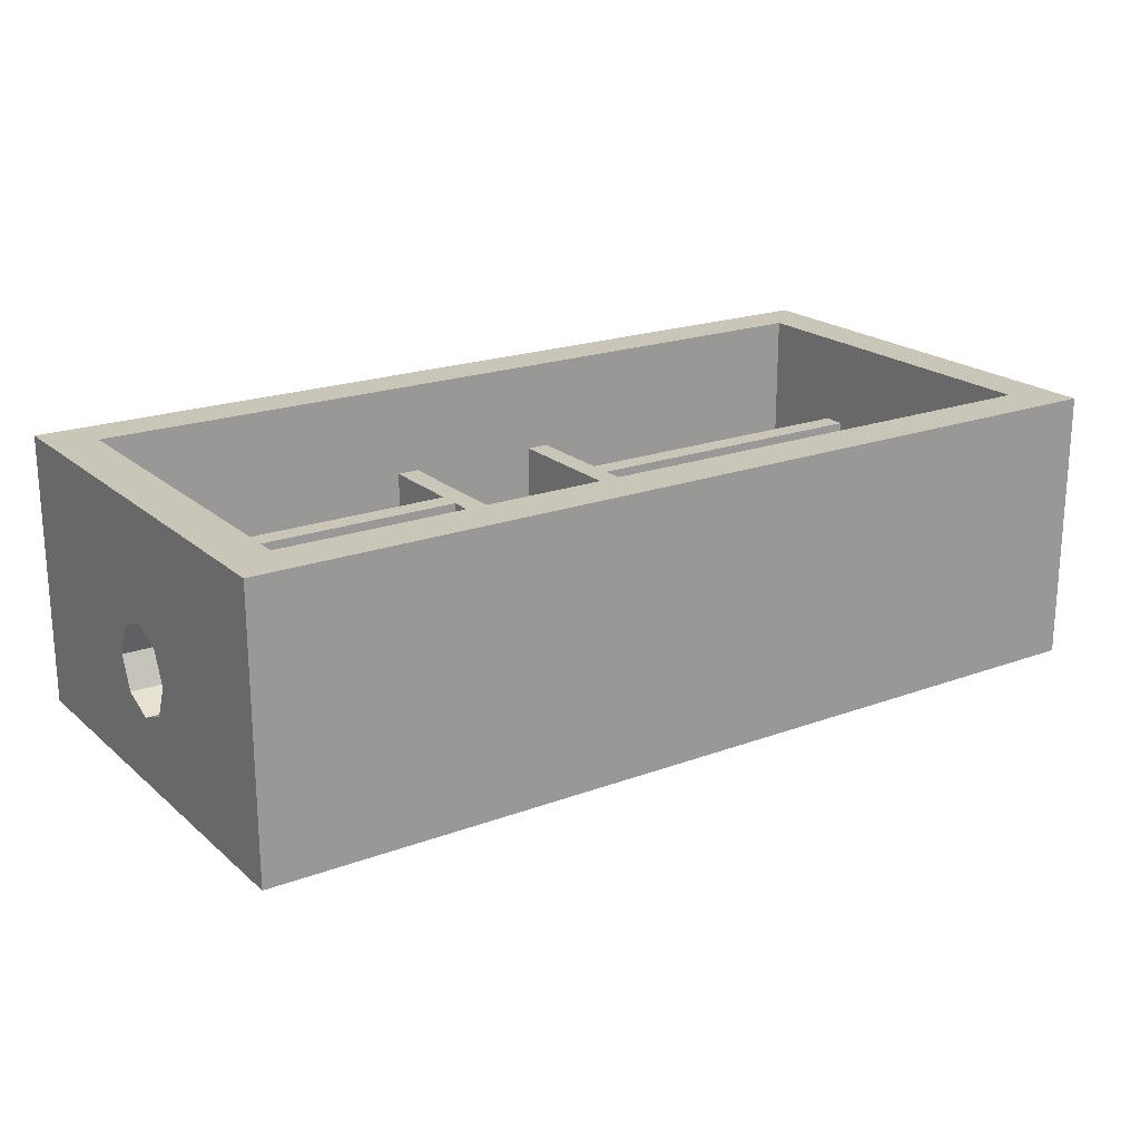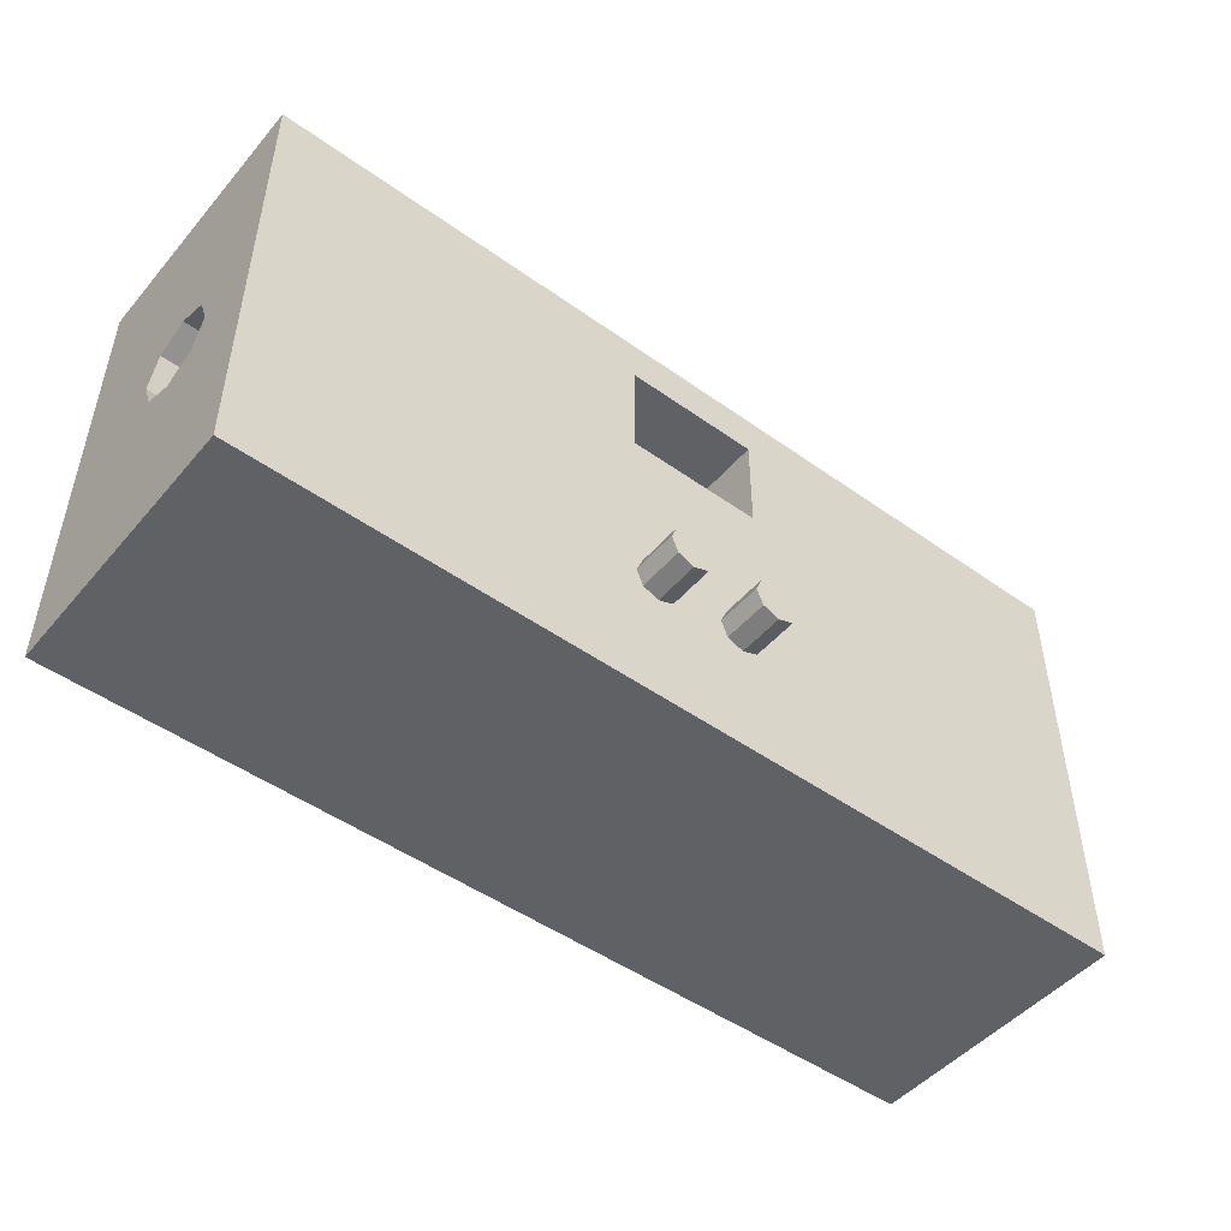
<metadata>
{"format":"obj","ext":"obj","renderer":"f3d","projection":"perspective","resolution":1024,"background":"white","views":[{"elev":20.6,"azim":-33.8,"up":"+Y"},{"elev":-48.5,"azim":-38.5,"up":"+Z"}]}
</metadata>
<code>
v 1.8 0.2 0.8
v 1.8 0.2 0.4
v 0.4 0.2 0.4
v 0.4 0.2 0.8
v 0.4 0.2 0.8
v 0.4 0.2 0.4
v 0.4 0.8 0.4
v 0.4 0.8 0.8
v 1.8 0.2 0.4
v 1.8 0.2 0.8
v 1.8 0.8 0.8
v 1.8 0.8 0.4
v 1.8 0.2 0.8
v 0.4 0.2 0.8
v 0.4 0.8 0.8
v 1.8 0.8 0.8
v 0.4 0.2 0.4
v 1.8 0.2 0.4
v 1.8 0.8 0.4
v 0.4 0.8 0.4
v -0.4 0.2 0.8
v -0.4 0.2 0.4
v -1.8 0.2 0.4
v -1.8 0.2 0.8
v -1.8 0.2 0.8
v -1.8 0.2 0.4
v -1.8 0.8 0.4
v -1.8 0.8 0.8
v -0.4 0.2 0.4
v -0.4 0.2 0.8
v -0.4 0.8 0.8
v -0.4 0.8 0.4
v -0.4 0.2 0.8
v -1.8 0.2 0.8
v -1.8 0.8 0.8
v -0.4 0.8 0.8
v -1.8 0.2 0.4
v -0.4 0.2 0.4
v -0.4 0.8 0.4
v -1.8 0.8 0.4
v 1.8 0.2 -0.4
v 1.8 0.2 -0.8
v 0.4 0.2 -0.8
v 0.4 0.2 -0.4
v 0.4 0.2 -0.4
v 0.4 0.2 -0.8
v 0.4 0.8 -0.8
v 0.4 0.8 -0.4
v 1.8 0.2 -0.8
v 1.8 0.2 -0.4
v 1.8 0.8 -0.4
v 1.8 0.8 -0.8
v 1.8 0.2 -0.4
v 0.4 0.2 -0.4
v 0.4 0.8 -0.4
v 1.8 0.8 -0.4
v 0.4 0.2 -0.8
v 1.8 0.2 -0.8
v 1.8 0.8 -0.8
v 0.4 0.8 -0.8
v -0.4 0.2 -0.4
v -0.4 0.2 -0.8
v -1.8 0.2 -0.8
v -1.8 0.2 -0.4
v -1.8 0.2 -0.4
v -1.8 0.2 -0.8
v -1.8 0.8 -0.8
v -1.8 0.8 -0.4
v -0.4 0.2 -0.8
v -0.4 0.2 -0.4
v -0.4 0.8 -0.4
v -0.4 0.8 -0.8
v -0.4 0.2 -0.4
v -1.8 0.2 -0.4
v -1.8 0.8 -0.4
v -0.4 0.8 -0.4
v -1.8 0.2 -0.8
v -0.4 0.2 -0.8
v -0.4 0.8 -0.8
v -1.8 0.8 -0.8
v 0.4 0.2 -0.3
v 0.4 0.2 0.3
v 1.8 0.2 0.3
v 1.8 0.2 -0.3
v 0.4 0.2 -0.3
v 0.4 0.8 -0.3
v 0.4 0.8 0.3
v 0.4 0.2 0.3
v 1.8 0.2 -0.3
v 1.8 0.8 -0.3
v 0.4 0.8 -0.3
v 0.4 0.2 -0.3
v 0.4 0.2 0.3
v 0.4 0.8 0.3
v 1.8 0.8 0.3
v 1.8 0.2 0.3
v -0.4 0.2 -0.3
v -0.4 0.2 0.3
v -1.8 0.2 0.3
v -1.8 0.2 -0.3
v -0.4 0.2 -0.3
v -0.4 0.8 -0.3
v -0.4 0.8 0.3
v -0.4 0.2 0.3
v -1.8 0.2 -0.3
v -1.8 0.8 -0.3
v -0.4 0.8 -0.3
v -0.4 0.2 -0.3
v -0.4 0.2 0.3
v -0.4 0.8 0.3
v -1.8 0.8 0.3
v -1.8 0.2 0.3
v -0.3 0.2 0.25
v 0.3 0.2 0.25
v 0.3 0.2 -0.8
v -0.3 0.2 -0.8
v -0.3 0.2 0.25
v -0.3 0.8 0.25
v 0.3 0.8 0.25
v 0.3 0.2 0.25
v -0.3 0.2 -0.8
v -0.3 0.8 -0.8
v -0.3 0.8 0.25
v -0.3 0.2 0.25
v 0.3 0.2 -0.8
v 0.3 0.8 -0.8
v -0.3 0.8 -0.8
v -0.3 0.2 -0.8
v 0.3 0.2 0.25
v 0.3 0.8 0.25
v 0.3 0.8 -0.8
v 0.3 0.2 -0.8
v -0.3 0.8 0.8
v -0.3 0 0.8
v 0.3 0 0.8
v 0.3 0.8 0.8
v -0.3 0.8 0.35
v -0.3 0 0.35
v -0.3 0 0.8
v -0.3 0.8 0.8
v 0.3 0.8 0.35
v 0.3 0 0.35
v -0.3 0 0.35
v -0.3 0.8 0.35
v 0.3 0.8 0.8
v 0.3 0 0.8
v 0.3 0 0.35
v 0.3 0.8 0.35
v 0.4 0.8 -0.8
v 0.3 0.8 -0.8
v 0.4 0.8 -0.4
v 0.4 0.8 -0.4
v 0.3 0.8 -0.8
v 0.4 0.8 -0.3
v 0.4 0.8 0.3
v 0.4 0.8 -0.3
v 0.3 0.8 -0.8
v 0.3 0.8 0.25
v 0.3 0.8 0.25
v 0.3 0.8 0.35
v 0.4 0.8 0.4
v 0.4 0.8 0.3
v 0.4 0.8 0.8
v 0.4 0.8 0.4
v 0.3 0.8 0.35
v 0.3 0.8 0.8
v -0.4 0.8 0.8
v -0.3 0.8 0.8
v -0.3 0.8 0.35
v -0.4 0.8 0.4
v -0.4 0.8 0.4
v -0.3 0.8 0.35
v -0.3 0.8 0.25
v -0.4 0.8 0.3
v -0.4 0.8 0.3
v -0.3 0.8 0.25
v -0.3 0.8 -0.8
v -0.4 0.8 -0.3
v -0.4 0.8 -0.3
v -0.3 0.8 -0.8
v -0.4 0.8 -0.4
v -0.4 0.8 -0.4
v -0.3 0.8 -0.8
v -0.4 0.8 -0.8
v 2 1.2 1
v 1.8 1.2 0.8
v -1.8 1.2 0.8
v -2 1.2 1
v -2 1.2 1
v -1.8 1.2 0.8
v -1.8 1.2 -0.8
v -2 1.2 -1
v -2 1.2 -1
v -1.8 1.2 -0.8
v 1.8 1.2 -0.8
v 2 1.2 -1
v 2 1.2 -1
v 1.8 1.2 -0.8
v 1.8 1.2 0.8
v 2 1.2 1
v 1.8 0.8 0.3
v 0.4 0.8 0.3
v 0.4 0.8 0.4
v 1.8 0.8 0.4
v -1.8 0.8 0.3
v -0.4 0.8 0.3
v -0.4 0.8 0.4
v -1.8 0.8 0.4
v 1.8 0.8 -0.3
v 0.4 0.8 -0.3
v 0.4 0.8 -0.4
v 1.8 0.8 -0.4
v -1.8 0.8 -0.3
v -0.4 0.8 -0.3
v -0.4 0.8 -0.4
v -1.8 0.8 -0.4
v 0.3 0.8 0.35
v 0.3 0.8 0.25
v -0.3 0.8 0.25
v -0.3 0.8 0.35
v 2 0.7 0.2
v 2 0.6414 0.1414
v 2 0.7 0
v 2 0.7 0.2
v 2 0.5 0.2
v 2 0.6414 0.1414
v 2 0.3 0.2
v 2 0.3586 0.1414
v 2 0.5 0.2
v 2 0.3 0.2
v 2 0.3 0
v 2 0.3586 0.1414
v 2 0.3 -0.2
v 2 0.3586 -0.1414
v 2 0.3 0
v 2 0.3 -0.2
v 2 0.5 -0.2
v 2 0.3586 -0.1414
v 2 0.7 -0.2
v 2 0.6414 -0.1414
v 2 0.5 -0.2
v 2 0.7 -0.2
v 2 0.7 0
v 2 0.6414 -0.1414
v 2 1.2 1
v 2 0.7 0.2
v 2 0.7 -0.2
v 2 1.2 -1
v 2 0.3 0.2
v 2 0.7 0.2
v 2 1.2 1
v 2 0 1
v 2 1.2 -1
v 2 0.7 -0.2
v 2 0.3 -0.2
v 2 0 -1
v 2 0.3 -0.2
v 2 0.3 0.2
v 2 0 1
v 2 0 -1
v 1.8 0.7 0.2
v 1.8 0.6414 0.1414
v 1.8 0.7 0
v 1.8 0.7 0.2
v 1.8 0.5 0.2
v 1.8 0.6414 0.1414
v 1.8 0.3 0.2
v 1.8 0.3586 0.1414
v 1.8 0.5 0.2
v 1.8 0.3 0.2
v 1.8 0.3 0
v 1.8 0.3586 0.1414
v 1.8 0.3 -0.2
v 1.8 0.3586 -0.1414
v 1.8 0.3 0
v 1.8 0.3 -0.2
v 1.8 0.5 -0.2
v 1.8 0.3586 -0.1414
v 1.8 0.7 -0.2
v 1.8 0.6414 -0.1414
v 1.8 0.5 -0.2
v 1.8 0.7 -0.2
v 1.8 0.7 0
v 1.8 0.6414 -0.1414
v 1.8 0.8 0.3
v 1.8 0.7 0.2
v 1.8 0.3 0.2
v 1.8 0.2 0.3
v 1.8 0.2 0.3
v 1.8 0.3 0.2
v 1.8 0.3 -0.2
v 1.8 0.2 -0.3
v 1.8 0.2 -0.3
v 1.8 0.3 -0.2
v 1.8 0.7 -0.2
v 1.8 0.8 -0.3
v 1.8 0.7 -0.2
v 1.8 0.7 0.2
v 1.8 0.8 0.3
v 1.8 0.8 -0.3
v 1.8 1.2 -0.8
v 1.8 0.8 -0.8
v 1.8 0.8 -0.4
v 1.8 1.2 -0.8
v 1.8 0.8 -0.4
v 1.8 0.8 -0.3
v 1.8 1.2 -0.8
v 1.8 0.8 -0.3
v 1.8 0.8 0.3
v 1.8 1.2 0.8
v 1.8 0.8 0.3
v 1.8 0.8 0.4
v 1.8 1.2 0.8
v 1.8 1.2 0.8
v 1.8 0.8 0.4
v 1.8 0.8 0.8
v 1.8 1.2 0.8
v 1.8 0.8 0.8
v 0.4 0.8 0.8
v 1.8 1.2 0.8
v 0.4 0.8 0.8
v 0.3 0.8 0.8
v 1.8 1.2 0.8
v 0.3 0.8 0.8
v -0.3 0.8 0.8
v -1.8 1.2 0.8
v -0.3 0.8 0.8
v -0.4 0.8 0.8
v -1.8 1.2 0.8
v -1.8 1.2 0.8
v -0.4 0.8 0.8
v -1.8 0.8 0.8
v -1.8 1.2 -0.8
v -1.8 0.8 -0.8
v -0.4 0.8 -0.8
v -1.8 1.2 -0.8
v -0.4 0.8 -0.8
v -0.3 0.8 -0.8
v -1.8 1.2 -0.8
v -0.3 0.8 -0.8
v 0.3 0.8 -0.8
v 1.8 1.2 -0.8
v 0.3 0.8 -0.8
v 0.4 0.8 -0.8
v 1.8 1.2 -0.8
v 1.8 1.2 -0.8
v 0.4 0.8 -0.8
v 1.8 0.8 -0.8
v -1.8 0.7 0.2
v -1.8 0.6414 0.1414
v -1.8 0.7 0
v -1.8 0.7 0.2
v -1.8 0.5 0.2
v -1.8 0.6414 0.1414
v -1.8 0.3 0.2
v -1.8 0.3586 0.1414
v -1.8 0.5 0.2
v -1.8 0.3 0.2
v -1.8 0.3 0
v -1.8 0.3586 0.1414
v -1.8 0.3 -0.2
v -1.8 0.3586 -0.1414
v -1.8 0.3 0
v -1.8 0.3 -0.2
v -1.8 0.5 -0.2
v -1.8 0.3586 -0.1414
v -1.8 0.7 -0.2
v -1.8 0.6414 -0.1414
v -1.8 0.5 -0.2
v -1.8 0.7 -0.2
v -1.8 0.7 0
v -1.8 0.6414 -0.1414
v -1.8 0.8 -0.3
v -1.8 0.7 -0.2
v -1.8 0.3 -0.2
v -1.8 0.2 -0.3
v -1.8 0.2 -0.3
v -1.8 0.3 -0.2
v -1.8 0.3 0.2
v -1.8 0.2 0.3
v -1.8 0.2 0.3
v -1.8 0.3 0.2
v -1.8 0.7 0.2
v -1.8 0.8 0.3
v -1.8 0.7 0.2
v -1.8 0.7 -0.2
v -1.8 0.8 -0.3
v -1.8 0.8 0.3
v -1.8 0.8 -0.8
v -1.8 1.2 -0.8
v -1.8 0.8 -0.4
v -1.8 0.8 -0.4
v -1.8 1.2 -0.8
v -1.8 0.8 -0.3
v -1.8 0.8 0.3
v -1.8 0.8 -0.3
v -1.8 1.2 -0.8
v -1.8 1.2 0.8
v -1.8 0.8 0.4
v -1.8 0.8 0.3
v -1.8 1.2 0.8
v -1.8 0.8 0.4
v -1.8 1.2 0.8
v -1.8 0.8 0.8
v -2 0.7 0.2
v -2 0.6414 0.1414
v -2 0.7 0
v -2 0.7 0.2
v -2 0.5 0.2
v -2 0.6414 0.1414
v -2 0.3 0.2
v -2 0.3586 0.1414
v -2 0.5 0.2
v -2 0.3 0.2
v -2 0.3 0
v -2 0.3586 0.1414
v -2 0.3 -0.2
v -2 0.3586 -0.1414
v -2 0.3 0
v -2 0.3 -0.2
v -2 0.5 -0.2
v -2 0.3586 -0.1414
v -2 0.7 -0.2
v -2 0.6414 -0.1414
v -2 0.5 -0.2
v -2 0.7 -0.2
v -2 0.7 0
v -2 0.6414 -0.1414
v -2 0.7 -0.2
v -2 0.7 0.2
v -2 1.2 1
v -2 1.2 -1
v -2 1.2 1
v -2 0.7 0.2
v -2 0.3 0.2
v -2 0 1
v -2 0.3 -0.2
v -2 0.7 -0.2
v -2 1.2 -1
v -2 0 -1
v -2 0 1
v -2 0.3 0.2
v -2 0.3 -0.2
v -2 0 -1
v -2 1.2 1
v 2 1.2 1
v 2 0 1
v -2 0 1
v -2 1.2 -1
v 2 1.2 -1
v 2 0 -1
v -2 0 -1
v 2 0.6414 0.1414
v 2 0.7 0
v 1.8 0.7 0
v 1.8 0.6414 0.1414
v 2 0.5 0.2
v 2 0.6414 0.1414
v 1.8 0.6414 0.1414
v 1.8 0.5 0.2
v 2 0.3586 0.1414
v 2 0.5 0.2
v 1.8 0.5 0.2
v 1.8 0.3586 0.1414
v 2 0.3 0
v 2 0.3586 0.1414
v 1.8 0.3586 0.1414
v 1.8 0.3 0
v 2 0.3586 -0.1414
v 2 0.3 0
v 1.8 0.3 0
v 1.8 0.3586 -0.1414
v 2 0.5 -0.2
v 2 0.3586 -0.1414
v 1.8 0.3586 -0.1414
v 1.8 0.5 -0.2
v 2 0.6414 -0.1414
v 2 0.5 -0.2
v 1.8 0.5 -0.2
v 1.8 0.6414 -0.1414
v 2 0.7 0
v 2 0.6414 -0.1414
v 1.8 0.6414 -0.1414
v 1.8 0.7 0
v -2 0.6414 0.1414
v -2 0.7 0
v -1.8 0.7 0
v -1.8 0.6414 0.1414
v -2 0.5 0.2
v -2 0.6414 0.1414
v -1.8 0.6414 0.1414
v -1.8 0.5 0.2
v -2 0.3586 0.1414
v -2 0.5 0.2
v -1.8 0.5 0.2
v -1.8 0.3586 0.1414
v -2 0.3 0
v -2 0.3586 0.1414
v -1.8 0.3586 0.1414
v -1.8 0.3 0
v -2 0.3586 -0.1414
v -2 0.3 0
v -1.8 0.3 0
v -1.8 0.3586 -0.1414
v -2 0.5 -0.2
v -2 0.3586 -0.1414
v -1.8 0.3586 -0.1414
v -1.8 0.5 -0.2
v -2 0.6414 -0.1414
v -2 0.5 -0.2
v -1.8 0.5 -0.2
v -1.8 0.6414 -0.1414
v -2 0.7 0
v -2 0.6414 -0.1414
v -1.8 0.6414 -0.1414
v -1.8 0.7 0
v 0.2 -0.2 -0.4
v 0.3 -0.2 -0.4
v 0.2707 -0.2 -0.3293
v 0.2 -0.2 -0.4
v 0.2707 -0.2 -0.3293
v 0.2 -0.2 -0.3
v 0.2 -0.2 -0.4
v 0.2 -0.2 -0.3
v 0.1293 -0.2 -0.3293
v 0.2 -0.2 -0.4
v 0.1293 -0.2 -0.3293
v 0.1 -0.2 -0.4
v 0.2 -0.2 -0.4
v 0.1 -0.2 -0.4
v 0.1293 -0.2 -0.4707
v 0.2 -0.2 -0.4
v 0.1293 -0.2 -0.4707
v 0.2 -0.2 -0.5
v 0.2 -0.2 -0.4
v 0.2 -0.2 -0.5
v 0.2707 -0.2 -0.4707
v 0.2 -0.2 -0.4
v 0.2707 -0.2 -0.4707
v 0.3 -0.2 -0.4
v 0.2707 -0.2 -0.3293
v 0.3 -0.2 -0.4
v 0.3 0 -0.4
v 0.2707 0 -0.3293
v 0.2 -0.2 -0.3
v 0.2707 -0.2 -0.3293
v 0.2707 0 -0.3293
v 0.2 0 -0.3
v 0.1293 -0.2 -0.3293
v 0.2 -0.2 -0.3
v 0.2 0 -0.3
v 0.1293 0 -0.3293
v 0.1 -0.2 -0.4
v 0.1293 -0.2 -0.3293
v 0.1293 0 -0.3293
v 0.1 0 -0.4
v 0.1293 -0.2 -0.4707
v 0.1 -0.2 -0.4
v 0.1 0 -0.4
v 0.1293 0 -0.4707
v 0.2 -0.2 -0.5
v 0.1293 -0.2 -0.4707
v 0.1293 0 -0.4707
v 0.2 0 -0.5
v 0.2707 -0.2 -0.4707
v 0.2 -0.2 -0.5
v 0.2 0 -0.5
v 0.2707 0 -0.4707
v 0.3 -0.2 -0.4
v 0.2707 -0.2 -0.4707
v 0.2707 0 -0.4707
v 0.3 0 -0.4
v -0.2 -0.2 -0.4
v -0.1 -0.2 -0.4
v -0.1293 -0.2 -0.3293
v -0.2 -0.2 -0.4
v -0.1293 -0.2 -0.3293
v -0.2 -0.2 -0.3
v -0.2 -0.2 -0.4
v -0.2 -0.2 -0.3
v -0.2707 -0.2 -0.3293
v -0.2 -0.2 -0.4
v -0.2707 -0.2 -0.3293
v -0.3 -0.2 -0.4
v -0.2 -0.2 -0.4
v -0.3 -0.2 -0.4
v -0.2707 -0.2 -0.4707
v -0.2 -0.2 -0.4
v -0.2707 -0.2 -0.4707
v -0.2 -0.2 -0.5
v -0.2 -0.2 -0.4
v -0.2 -0.2 -0.5
v -0.1293 -0.2 -0.4707
v -0.2 -0.2 -0.4
v -0.1293 -0.2 -0.4707
v -0.1 -0.2 -0.4
v -0.1293 -0.2 -0.3293
v -0.1 -0.2 -0.4
v -0.1 0 -0.4
v -0.1293 0 -0.3293
v -0.2 -0.2 -0.3
v -0.1293 -0.2 -0.3293
v -0.1293 0 -0.3293
v -0.2 0 -0.3
v -0.2707 -0.2 -0.3293
v -0.2 -0.2 -0.3
v -0.2 0 -0.3
v -0.2707 0 -0.3293
v -0.3 -0.2 -0.4
v -0.2707 -0.2 -0.3293
v -0.2707 0 -0.3293
v -0.3 0 -0.4
v -0.2707 -0.2 -0.4707
v -0.3 -0.2 -0.4
v -0.3 0 -0.4
v -0.2707 0 -0.4707
v -0.2 -0.2 -0.5
v -0.2707 -0.2 -0.4707
v -0.2707 0 -0.4707
v -0.2 0 -0.5
v -0.1293 -0.2 -0.4707
v -0.2 -0.2 -0.5
v -0.2 0 -0.5
v -0.1293 0 -0.4707
v -0.1 -0.2 -0.4
v -0.1293 -0.2 -0.4707
v -0.1293 0 -0.4707
v -0.1 0 -0.4
v -2 0 1
v -0.3 0 0.8
v 0.3 0 0.8
v 2 0 1
v 0.3 0 0.8
v 0.3 0 0.35
v 2 0 -1
v 2 0 1
v 2 0 -1
v 0.3 0 0.35
v -0.3 0 0.35
v -2 0 -1
v -2 0 1
v -2 0 -1
v -0.3 0 0.35
v -0.3 0 0.8
g mesh7697400
f 1 2 3
f 3 4 1
g mesh7697401
f 5 6 7
f 7 8 5
g mesh7697402
f 9 10 11
f 11 12 9
g mesh7697403
f 13 14 15
f 15 16 13
f 17 18 19
f 19 20 17
g mesh7697405
f 21 22 23
f 23 24 21
g mesh7697406
f 25 26 27
f 27 28 25
g mesh7697407
f 29 30 31
f 31 32 29
g mesh7697408
f 33 34 35
f 35 36 33
f 37 38 39
f 39 40 37
g mesh7697410
f 41 42 43
f 43 44 41
g mesh7697411
f 45 46 47
f 47 48 45
g mesh7697412
f 49 50 51
f 51 52 49
g mesh7697413
f 53 54 55
f 55 56 53
f 57 58 59
f 59 60 57
g mesh7697415
f 61 62 63
f 63 64 61
g mesh7697416
f 65 66 67
f 67 68 65
g mesh7697417
f 69 70 71
f 71 72 69
g mesh7697418
f 73 74 75
f 75 76 73
f 77 78 79
f 79 80 77
g mesh7697420
f 81 82 83
f 83 84 81
f 85 86 87
f 87 88 85
f 89 90 91
f 91 92 89
f 93 94 95
f 95 96 93
g mesh7697422
f 97 99 98
f 99 97 100
f 101 103 102
f 103 101 104
f 105 107 106
f 107 105 108
f 109 111 110
f 111 109 112
g mesh7697424
f 113 114 115
f 115 116 113
f 117 118 119
f 119 120 117
f 121 122 123
f 123 124 121
f 125 126 127
f 127 128 125
f 129 130 131
f 131 132 129
g mesh7697426
f 133 135 134
f 135 133 136
f 137 139 138
f 139 137 140
f 141 143 142
f 143 141 144
f 145 147 146
f 147 145 148
g mesh7697428
f 149 150 151
f 152 153 154
f 155 156 157
f 157 158 155
f 159 160 161
f 161 162 159
f 163 164 165
f 165 166 163
f 167 168 169
f 169 170 167
f 171 172 173
f 173 174 171
f 175 176 177
f 177 178 175
f 179 180 181
f 182 183 184
g mesh7697429
f 185 186 187
f 187 188 185
f 189 190 191
f 191 192 189
f 193 194 195
f 195 196 193
f 197 198 199
f 199 200 197
g mesh7697431
f 201 202 203
f 203 204 201
g mesh7697433
f 205 207 206
f 207 205 208
g mesh7697435
f 209 211 210
f 211 209 212
g mesh7697437
f 213 214 215
f 215 216 213
f 217 218 219
f 219 220 217
g mesh7697440
f 221 222 223
f 224 225 226
f 227 228 229
f 230 231 232
f 233 234 235
f 236 237 238
f 239 240 241
f 242 243 244
f 245 246 247
f 247 248 245
f 249 250 251
f 251 252 249
f 253 254 255
f 255 256 253
f 257 258 259
f 259 260 257
g mesh7697443
f 261 263 262
f 264 266 265
f 267 269 268
f 270 272 271
f 273 275 274
f 276 278 277
f 279 281 280
f 282 284 283
f 285 286 287
f 287 288 285
f 289 290 291
f 291 292 289
f 293 294 295
f 295 296 293
f 297 298 299
f 299 300 297
g mesh7697445
f 301 302 303
f 304 305 306
f 307 308 309
f 309 310 307
f 311 312 313
f 314 315 316
g mesh7697446
f 317 318 319
f 320 321 322
f 323 324 325
f 325 326 323
f 327 328 329
f 330 331 332
f 333 334 335
f 336 337 338
f 339 340 341
f 341 342 339
f 343 344 345
f 346 347 348
g mesh7697448
f 349 350 351
f 352 353 354
f 355 356 357
f 358 359 360
f 361 362 363
f 364 365 366
f 367 368 369
f 370 371 372
f 373 374 375
f 375 376 373
f 377 378 379
f 379 380 377
f 381 382 383
f 383 384 381
f 385 386 387
f 387 388 385
f 389 390 391
f 392 393 394
f 395 396 397
f 397 398 395
f 399 400 401
f 402 403 404
g mesh7697451
f 405 407 406
f 408 410 409
f 411 413 412
f 414 416 415
f 417 419 418
f 420 422 421
f 423 425 424
f 426 428 427
f 429 430 431
f 431 432 429
f 433 434 435
f 435 436 433
f 437 438 439
f 439 440 437
f 441 442 443
f 443 444 441
g mesh7697454
f 445 447 446
f 447 445 448
g mesh7697456
f 449 450 451
f 451 452 449
g mesh7697461
f 453 455 454
f 455 453 456
f 457 459 458
f 459 457 460
f 461 463 462
f 463 461 464
f 465 467 466
f 467 465 468
f 469 471 470
f 471 469 472
f 473 475 474
f 475 473 476
f 477 479 478
f 479 477 480
f 481 483 482
f 483 481 484
g mesh7697467
f 485 486 487
f 487 488 485
f 489 490 491
f 491 492 489
f 493 494 495
f 495 496 493
f 497 498 499
f 499 500 497
f 501 502 503
f 503 504 501
f 505 506 507
f 507 508 505
f 509 510 511
f 511 512 509
f 513 514 515
f 515 516 513
g mesh7697475
f 517 518 519
f 520 521 522
f 523 524 525
f 526 527 528
f 529 530 531
f 532 533 534
f 535 536 537
f 538 539 540
g mesh7697477
f 541 542 543
f 543 544 541
f 545 546 547
f 547 548 545
f 549 550 551
f 551 552 549
f 553 554 555
f 555 556 553
f 557 558 559
f 559 560 557
f 561 562 563
f 563 564 561
f 565 566 567
f 567 568 565
f 569 570 571
f 571 572 569
g mesh7697483
f 573 574 575
f 576 577 578
f 579 580 581
f 582 583 584
f 585 586 587
f 588 589 590
f 591 592 593
f 594 595 596
g mesh7697485
f 597 598 599
f 599 600 597
f 601 602 603
f 603 604 601
f 605 606 607
f 607 608 605
f 609 610 611
f 611 612 609
f 613 614 615
f 615 616 613
f 617 618 619
f 619 620 617
f 621 622 623
f 623 624 621
f 625 626 627
f 627 628 625
g mesh7697488
f 629 630 631
f 631 632 629
f 633 634 635
f 635 636 633
f 637 638 639
f 639 640 637
f 641 642 643
f 643 644 641

</code>
